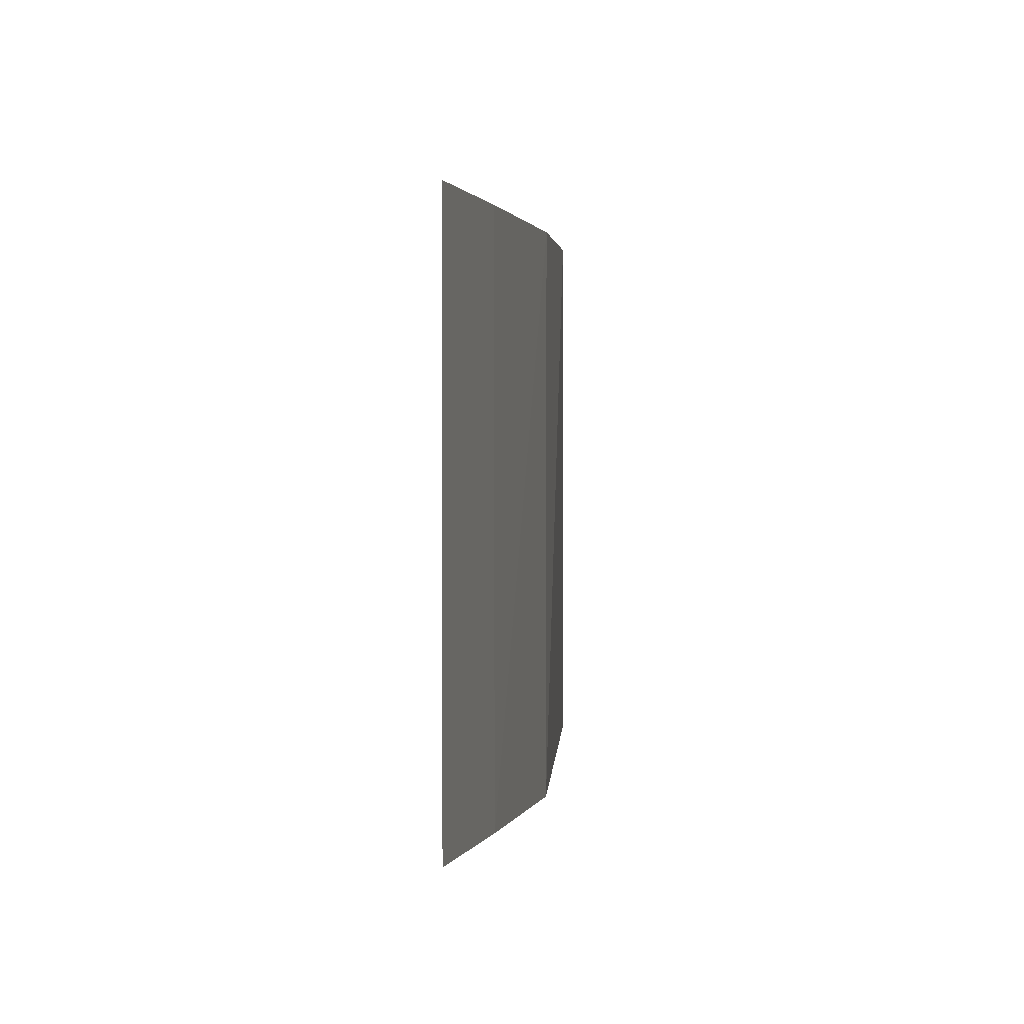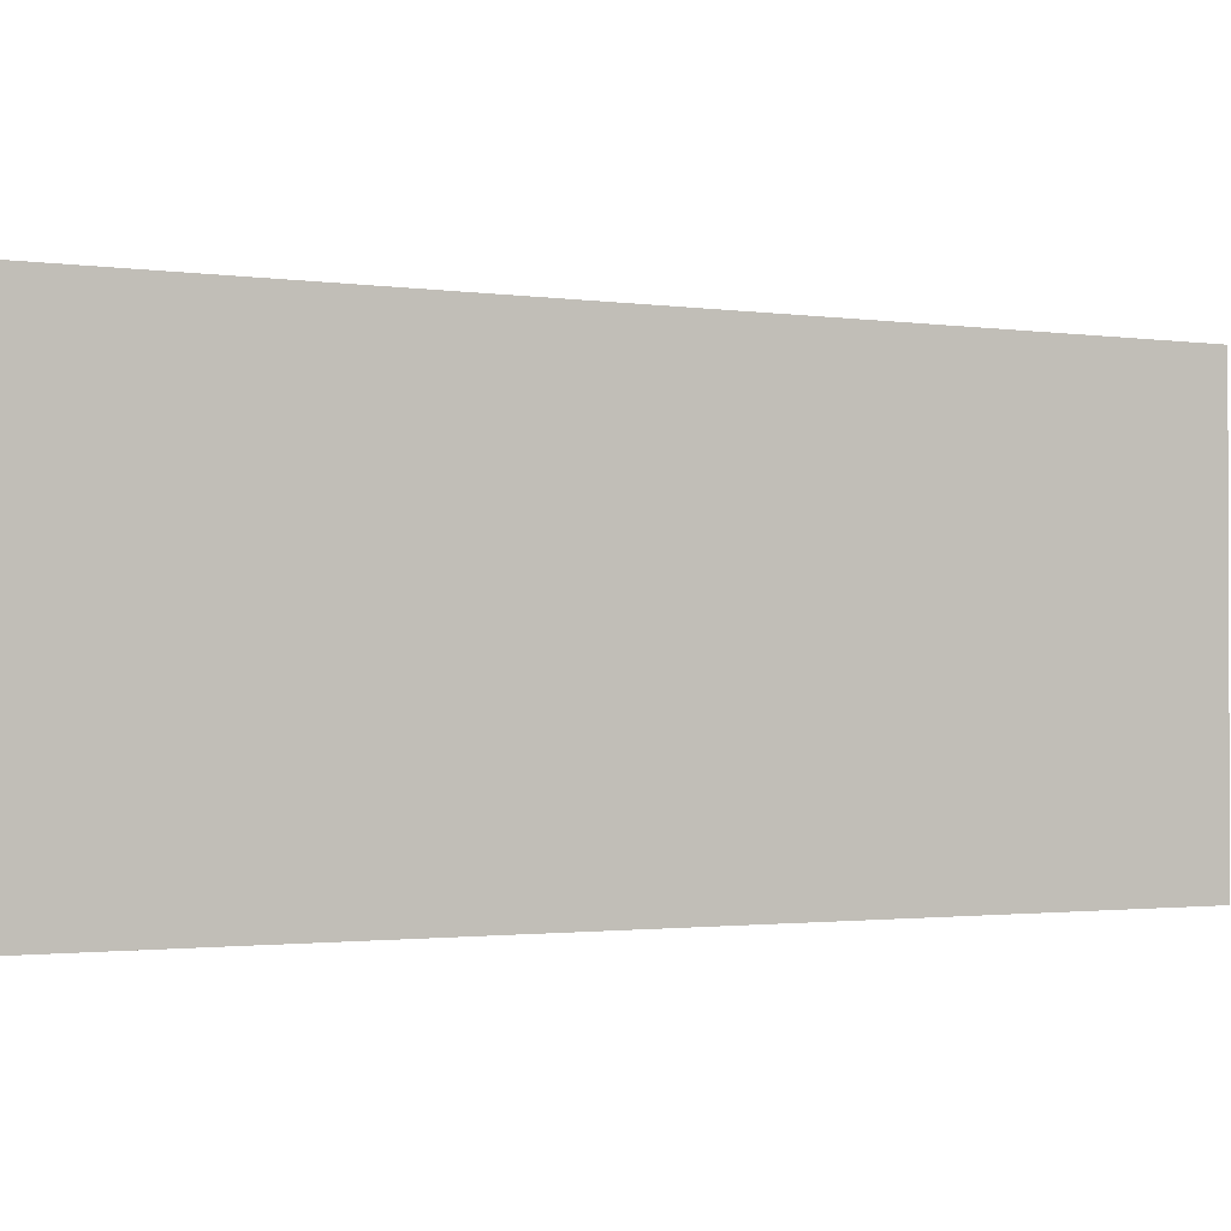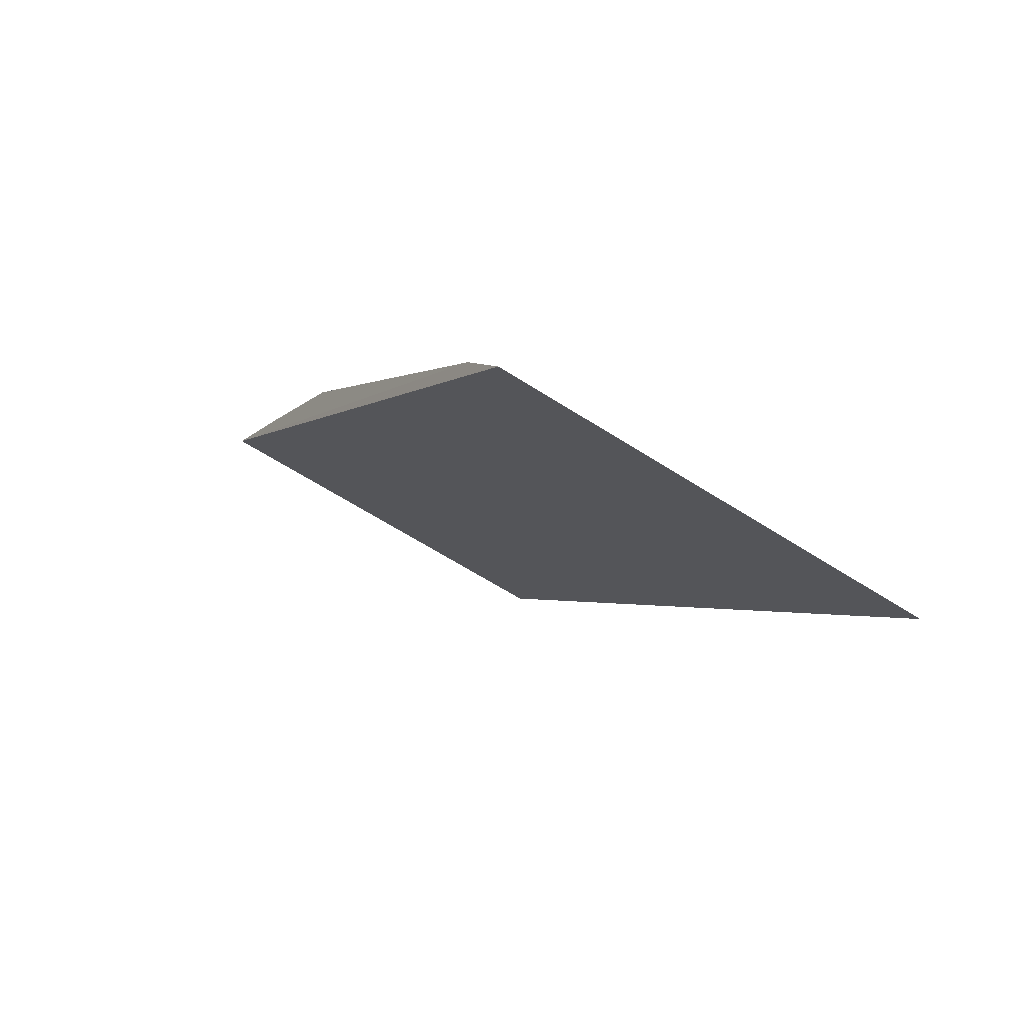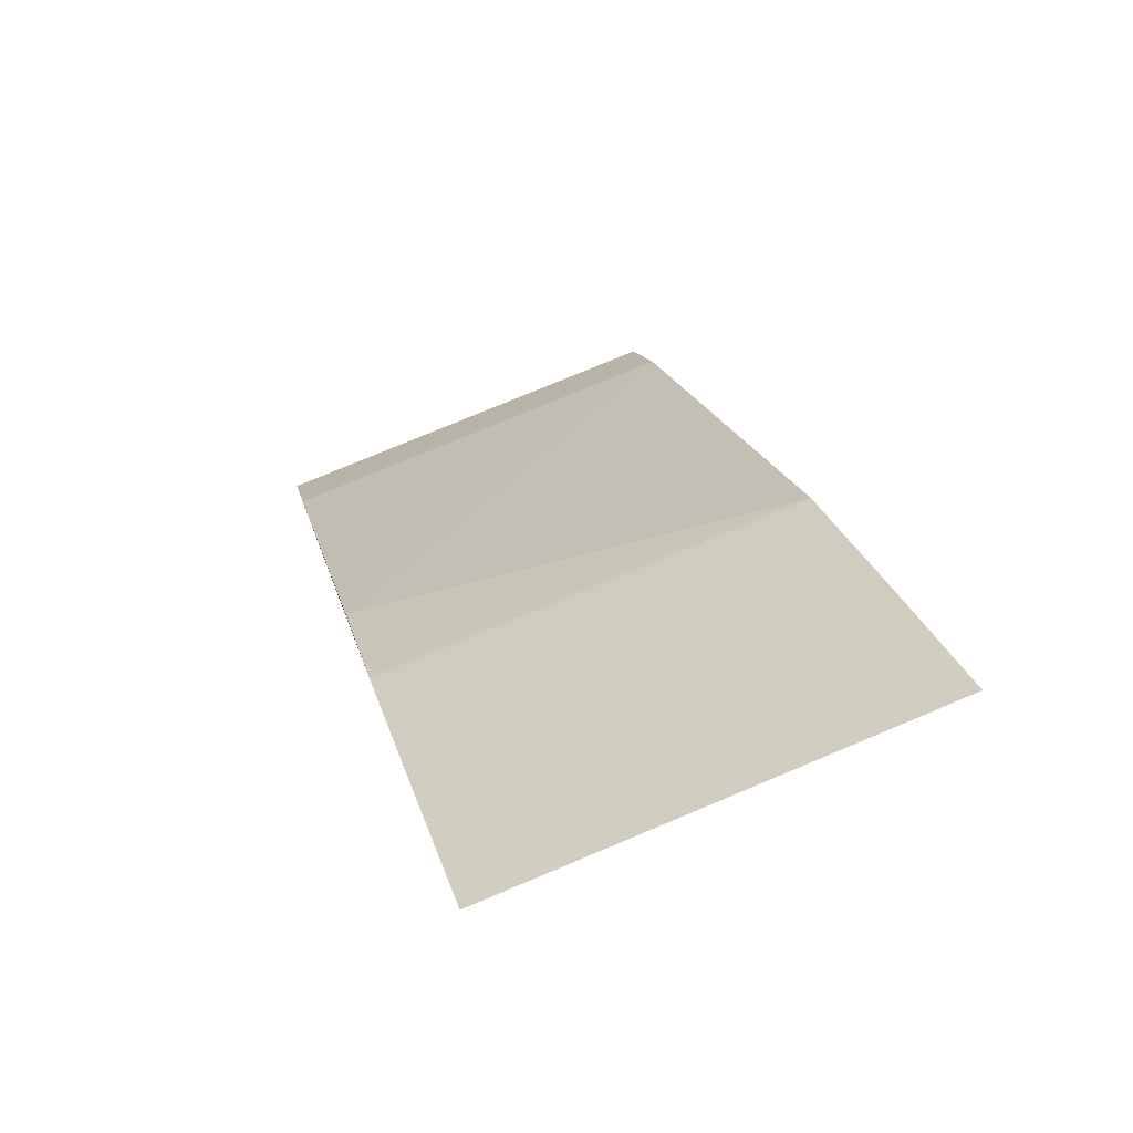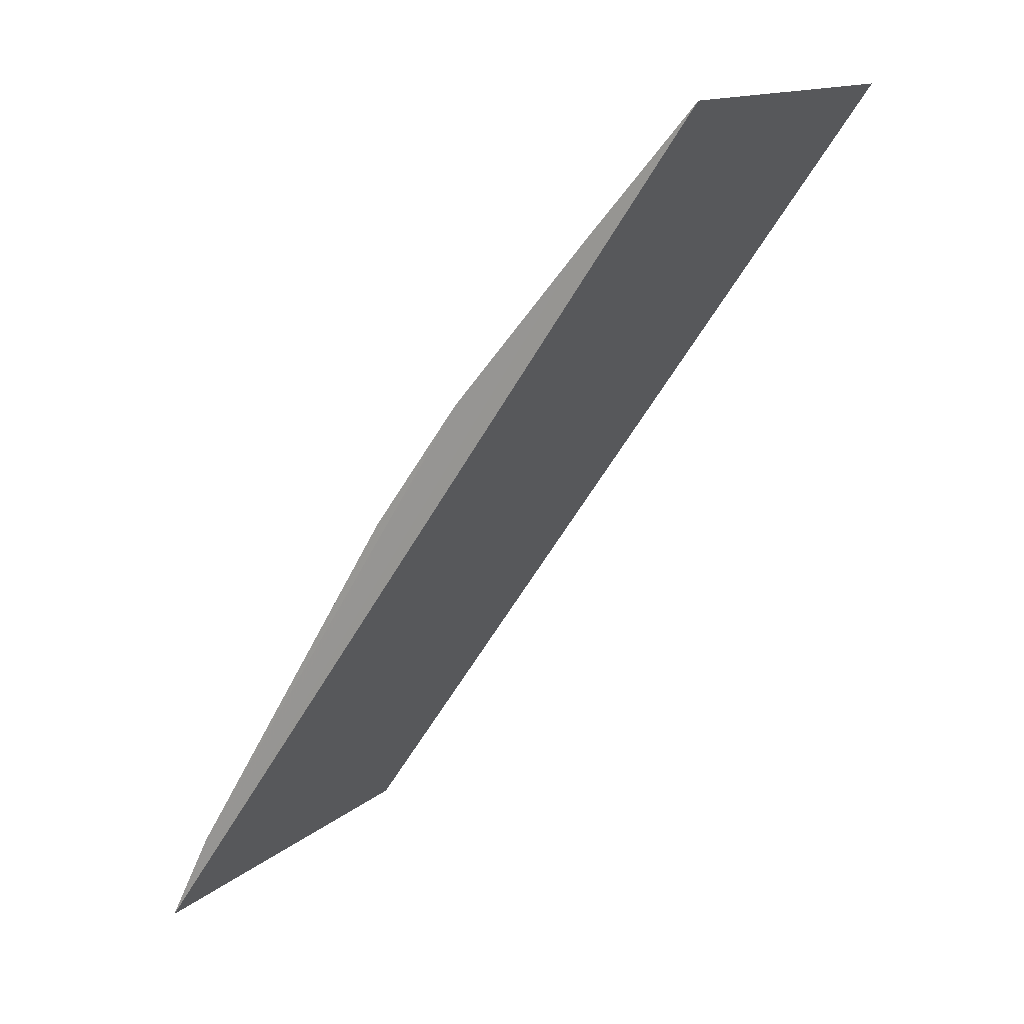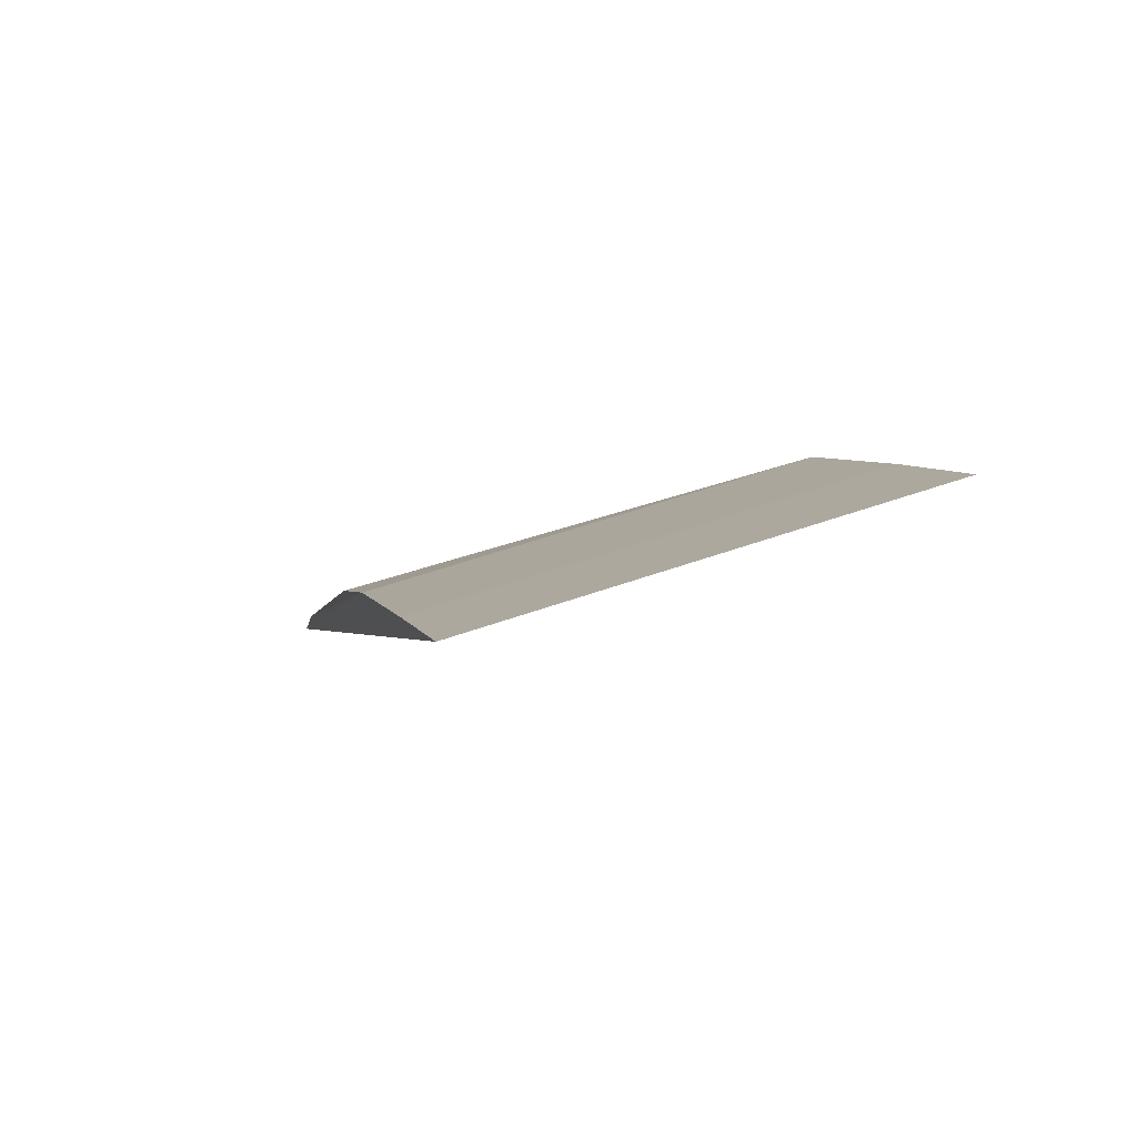
<metadata>
{"format":"obj","ext":"obj","renderer":"f3d","projection":"perspective","resolution":1024,"background":"white","views":[{"elev":0.8,"azim":150.2,"up":"+Z"},{"elev":-1.4,"azim":25.4,"up":"+Z"},{"elev":-61.6,"azim":-123.3,"up":"+Y"},{"elev":77.0,"azim":67.3,"up":"+Y"},{"elev":13.7,"azim":29.6,"up":"+Y"},{"elev":56.3,"azim":69.8,"up":"+Y"}]}
</metadata>
<code>
v -0.03854 0.03554 0.04392
v -0.04005 0.03378 0.04393
v -0.04721 0.02288 0.03786
v -0.03854 0.03554 0.03786
v -0.04006 0.03379 0.03787
v -0.04721 0.02288 0.04392
v -0.04203 0.03142 0.03787
v -0.04652 0.02426 0.03786
v -0.04332 0.02962 0.04391
v -0.04203 0.03142 0.04393
v -0.04653 0.02426 0.04392
f 1 3 4
f 5 2 1
f 5 1 4
f 6 1 2
f 6 3 1
f 7 5 4
f 8 7 4
f 8 4 3
f 9 7 8
f 10 2 5
f 10 5 7
f 10 7 9
f 10 6 2
f 11 8 3
f 11 3 6
f 11 9 8
f 11 10 9
f 11 6 10

</code>
